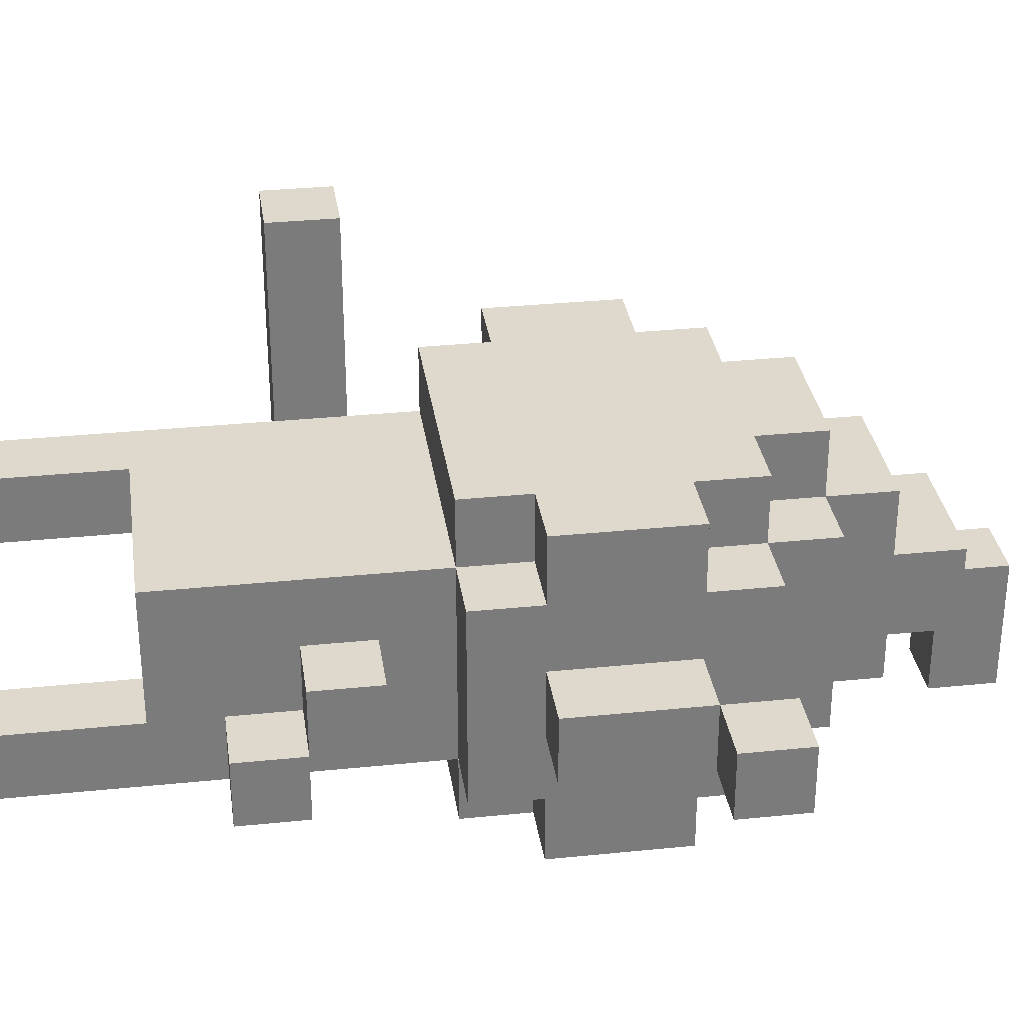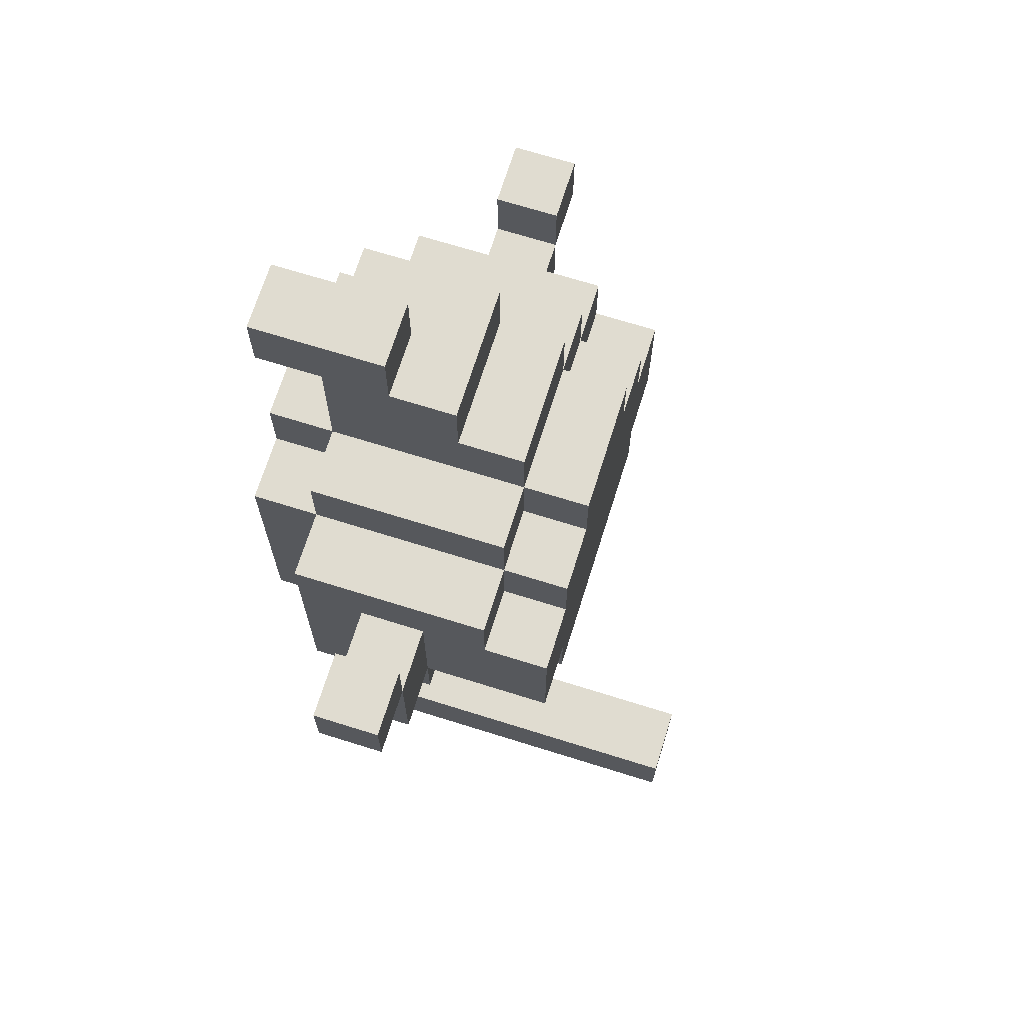
<metadata>
{"format":"obj","ext":"obj","renderer":"f3d","projection":"perspective","resolution":1024,"background":"white","views":[{"elev":31.9,"azim":81.8,"up":"+Z"},{"elev":69.5,"azim":-72.6,"up":"+Y"}]}
</metadata>
<code>
v -5 9 -0.5
v -5 9 -1.5
v -5 10 -0.5
v -5 10 -1.5
f -2 -3 -4
f -1 -3 -2
v -4 7 -0.5
v -4 7 -1.5
v -4 9 -0.5
v -4 9 -1.5
f -2 -3 -4
f -1 -3 -2
v -3 4 3.5
v -3 4 0.5
v -3 4 -1.5
v -3 5 3.5
v -3 5 0.5
v -3 5 -1.5
v -3 6 -0.5
v -3 6 -2.5
v -3 7 1.5
v -3 7 -0.5
v -3 7 -1.5
v -3 9 1.5
v -3 9 0.5
v -3 9 -0.5
v -3 9 -1.5
v -3 10 0.5
v -3 10 -2.5
f -14 -16 -17
f -13 -15 -16
f -13 -16 -14
f -12 -15 -13
f -8 -10 -11
f -7 -10 -8
f -6 -8 -9
f -5 -8 -6
f -4 -8 -5
f -3 -10 -7
f -2 -4 -5
f -2 -3 -4
f -1 -10 -3
f -1 -3 -2
v -2 0 0.5
v -2 0 -0.5
v -2 1 0.5
v -2 1 -0.5
v -2 2 -0.5
v -2 2 -2.5
v -2 3 0.5
v -2 3 -0.5
v -2 3 -1.5
v -2 3 -2.5
v -2 4 0.5
v -2 4 -0.5
v -2 4 -1.5
v -2 5 0.5
v -2 5 -0.5
v -2 5 -1.5
v -2 5 -2.5
v -2 6 1.5
v -2 6 0.5
v -2 6 -0.5
v -2 6 -1.5
v -2 6 -2.5
v -2 6 -3.5
v -2 7 1.5
v -2 7 -0.5
v -2 7 -2.5
v -2 7 -3.5
v -2 8 -2.5
v -2 8 -3.5
v -2 9 1.5
v -2 9 0.5
v -2 10 1.5
v -2 10 0.5
v -2 10 -0.5
v -2 10 -2.5
v -2 10 -3.5
v -2 11 0.5
v -2 11 -0.5
v -2 11 -2.5
f -37 -38 -39
f -36 -38 -37
f -35 -36 -37
f -33 -35 -37
f -33 -34 -35
f -32 -34 -33
f -31 -34 -32
f -30 -34 -31
f -29 -32 -33
f -28 -31 -32
f -28 -32 -29
f -27 -30 -31
f -27 -31 -28
f -24 -30 -27
f -23 -30 -24
f -21 -25 -26
f -20 -24 -25
f -20 -25 -21
f -19 -23 -24
f -19 -24 -20
f -18 -23 -19
f -16 -21 -22
f -16 -20 -21
f -15 -20 -16
f -14 -17 -18
f -13 -17 -14
f -12 -13 -14
f -11 -13 -12
f -8 -9 -10
f -7 -9 -8
f -5 -11 -12
f -4 -11 -5
f -3 -6 -7
f -2 -5 -6
f -2 -6 -3
f -1 -5 -2
v -1 10 1.5
v -1 10 0.5
v -1 10 -2.5
v -1 10 -3.5
v -1 11 1.5
v -1 11 0.5
v -1 11 -0.5
v -1 11 -1.5
v -1 11 -2.5
v -1 11 -3.5
v -1 12 0.5
v -1 12 -0.5
v -1 12 -1.5
v -1 12 -2.5
v -1 13 -0.5
v -1 13 -1.5
v -1 13 -2.5
v -1 13 -3.5
v -1 14 -1.5
v -1 14 -3.5
f -16 -19 -20
f -15 -19 -16
f -12 -17 -18
f -11 -17 -12
f -10 -13 -14
f -10 -14 -15
f -9 -13 -10
f -8 -12 -13
f -8 -13 -9
f -7 -12 -8
f -6 -8 -9
f -5 -7 -8
f -5 -8 -6
f -4 -7 -5
f -2 -4 -5
f -2 -3 -4
f -1 -3 -2
v 1 0 -1.5
v 1 0 -2.5
v 1 1 -1.5
v 1 1 -2.5
v 1 2 -1.5
v 1 2 -2.5
v 1 4 -0.5
v 1 4 -1.5
v 1 5 -0.5
v 1 5 -1.5
f -8 -9 -10
f -7 -9 -8
f -6 -7 -8
f -5 -7 -6
f -2 -3 -4
f -1 -3 -2
v 4 9 -0.5
v 4 9 -1.5
v 4 10 -0.5
v 4 10 -1.5
f -2 -3 -4
f -1 -3 -2
v -4 9 -0.5
v -4 9 -1.5
v -4 10 -0.5
v -4 10 -1.5
f -4 -3 -2
f -2 -3 -1
v -2 4 3.5
v -2 4 0.5
v -2 5 3.5
v -2 5 0.5
f -4 -3 -2
f -2 -3 -1
v -1 0 0.5
v -1 0 -0.5
v -1 1 0.5
v -1 1 -0.5
v -1 2 0.5
v -1 2 -0.5
v -1 4 -0.5
v -1 4 -1.5
v -1 5 -0.5
v -1 5 -1.5
f -10 -9 -8
f -8 -9 -7
f -8 -7 -6
f -6 -7 -5
f -4 -3 -2
f -2 -3 -1
v 0 12 -1.5
v 0 12 -2.5
v 0 13 -1.5
v 0 13 -2.5
v 0 13 -3.5
v 0 14 -1.5
v 0 14 -3.5
f -7 -6 -5
f -5 -6 -4
f -5 -4 -2
f -4 -3 -2
f -2 -3 -1
v 1 10 1.5
v 1 10 0.5
v 1 10 -2.5
v 1 10 -3.5
v 1 11 1.5
v 1 11 0.5
v 1 11 -0.5
v 1 11 -2.5
v 1 11 -3.5
v 1 12 0.5
v 1 12 -0.5
v 1 12 -1.5
v 1 12 -2.5
v 1 13 -0.5
v 1 13 -1.5
f -15 -14 -11
f -11 -14 -10
f -13 -12 -8
f -8 -12 -7
f -10 -9 -6
f -9 -8 -5
f -6 -9 -5
f -5 -8 -4
f -4 -8 -3
f -5 -4 -2
f -2 -4 -1
v 2 0 -1.5
v 2 0 -2.5
v 2 1 -1.5
v 2 1 -2.5
v 2 2 0.5
v 2 2 -1.5
v 2 3 0.5
v 2 3 -0.5
v 2 3 -1.5
v 2 3 -2.5
v 2 4 -0.5
v 2 4 -1.5
v 2 4 -2.5
v 2 5 -0.5
v 2 5 -1.5
v 2 6 1.5
v 2 6 0.5
v 2 6 -2.5
v 2 6 -3.5
v 2 7 1.5
v 2 7 0.5
v 2 7 -2.5
v 2 7 -3.5
v 2 9 1.5
v 2 9 0.5
v 2 9 -2.5
v 2 9 -3.5
v 2 10 1.5
v 2 10 0.5
v 2 10 -2.5
v 2 10 -3.5
v 2 11 0.5
v 2 11 -2.5
f -33 -32 -31
f -31 -32 -30
f -31 -30 -28
f -29 -28 -27
f -27 -28 -26
f -28 -30 -25
f -26 -28 -25
f -25 -30 -24
f -27 -26 -23
f -26 -25 -23
f -23 -25 -22
f -27 -23 -20
f -22 -21 -19
f -27 -20 -17
f -20 -19 -17
f -19 -21 -16
f -17 -19 -16
f -18 -17 -14
f -14 -17 -13
f -16 -15 -12
f -12 -15 -11
f -10 -9 -6
f -6 -9 -5
f -8 -7 -4
f -4 -7 -3
f -5 -4 -2
f -2 -4 -1
v 3 3 -1.5
v 3 3 -2.5
v 3 4 -0.5
v 3 4 -1.5
v 3 4 -2.5
v 3 5 -0.5
v 3 5 -1.5
v 3 6 0.5
v 3 6 -2.5
v 3 7 1.5
v 3 7 0.5
v 3 7 -0.5
v 3 7 -1.5
v 3 7 -2.5
v 3 7 -3.5
v 3 9 1.5
v 3 9 0.5
v 3 9 -0.5
v 3 9 -1.5
v 3 9 -2.5
v 3 9 -3.5
v 3 10 0.5
v 3 10 -2.5
f -23 -22 -20
f -20 -22 -19
f -21 -20 -18
f -18 -20 -17
f -16 -15 -13
f -13 -15 -12
f -12 -15 -11
f -11 -15 -10
f -14 -13 -8
f -13 -12 -8
f -8 -12 -7
f -7 -12 -6
f -11 -10 -5
f -10 -9 -5
f -5 -9 -4
f -4 -9 -3
f -7 -6 -2
f -5 -4 -2
f -6 -5 -2
f -2 -4 -1
v 4 7 -0.5
v 4 7 -1.5
v 4 9 -0.5
v 4 9 -1.5
f -4 -3 -2
f -2 -3 -1
v 5 9 -0.5
v 5 9 -1.5
v 5 10 -0.5
v 5 10 -1.5
f -4 -3 -2
f -2 -3 -1
v -3 4 3.5
v -3 5 3.5
v -2 4 3.5
v -2 5 3.5
f -2 -3 -4
f -1 -3 -2
v -3 7 1.5
v -3 9 1.5
v -2 6 1.5
v -2 7 1.5
v -2 8 1.5
v -2 9 1.5
v -2 10 1.5
v -1 7 1.5
v -1 8 1.5
v -1 9 1.5
v -1 10 1.5
v -1 11 1.5
v 0 6 1.5
v 0 7 1.5
v 0 8 1.5
v 0 9 1.5
v 1 6 1.5
v 1 7 1.5
v 1 8 1.5
v 1 9 1.5
v 1 10 1.5
v 1 11 1.5
v 2 6 1.5
v 2 7 1.5
v 2 8 1.5
v 2 9 1.5
v 2 10 1.5
v 3 7 1.5
v 3 9 1.5
f -26 -28 -29
f -25 -28 -26
f -24 -28 -25
f -22 -26 -27
f -22 -25 -26
f -21 -24 -25
f -21 -25 -22
f -20 -23 -24
f -20 -24 -21
f -19 -23 -20
f -17 -21 -22
f -17 -22 -27
f -16 -21 -17
f -15 -20 -21
f -15 -21 -16
f -14 -19 -20
f -14 -20 -15
f -13 -16 -17
f -12 -15 -16
f -12 -16 -13
f -11 -14 -15
f -11 -15 -12
f -10 -19 -14
f -10 -14 -11
f -9 -18 -19
f -9 -19 -10
f -8 -18 -9
f -7 -11 -12
f -7 -12 -13
f -6 -11 -7
f -5 -10 -11
f -5 -11 -6
f -4 -9 -10
f -4 -10 -5
f -3 -9 -4
f -2 -5 -6
f -2 -4 -5
f -1 -4 -2
v -3 9 0.5
v -3 10 0.5
v -2 0 0.5
v -2 1 0.5
v -2 3 0.5
v -2 4 0.5
v -2 5 0.5
v -2 6 0.5
v -2 9 0.5
v -2 10 0.5
v -2 11 0.5
v -1 0 0.5
v -1 1 0.5
v -1 2 0.5
v -1 3 0.5
v -1 4 0.5
v -1 5 0.5
v -1 6 0.5
v -1 10 0.5
v -1 11 0.5
v -1 12 0.5
v 0 3 0.5
v 0 4 0.5
v 0 5 0.5
v 0 6 0.5
v 0 11 0.5
v 0 12 0.5
v 1 5 0.5
v 1 6 0.5
v 1 10 0.5
v 1 11 0.5
v 1 12 0.5
v 2 2 0.5
v 2 3 0.5
v 2 6 0.5
v 2 7 0.5
v 2 9 0.5
v 2 10 0.5
v 2 11 0.5
v 3 6 0.5
v 3 7 0.5
v 3 9 0.5
v 3 10 0.5
f -35 -42 -43
f -34 -42 -35
f -32 -40 -41
f -31 -39 -40
f -31 -40 -32
f -30 -39 -31
f -29 -38 -39
f -29 -39 -30
f -29 -37 -38
f -28 -37 -29
f -27 -36 -37
f -27 -37 -28
f -26 -36 -27
f -25 -33 -34
f -24 -33 -25
f -22 -28 -29
f -22 -29 -30
f -21 -26 -27
f -21 -28 -22
f -21 -27 -28
f -20 -26 -21
f -19 -26 -20
f -18 -23 -24
f -17 -23 -18
f -16 -19 -20
f -16 -21 -22
f -16 -20 -21
f -15 -19 -16
f -13 -17 -18
f -12 -17 -13
f -11 -22 -30
f -10 -15 -16
f -10 -22 -11
f -10 -16 -22
f -9 -15 -10
f -6 -13 -14
f -5 -13 -6
f -4 -8 -9
f -3 -8 -4
f -2 -6 -7
f -1 -6 -2
v -5 9 -0.5
v -5 10 -0.5
v -4 7 -0.5
v -4 9 -0.5
v -4 10 -0.5
v -3 6 -0.5
v -3 7 -0.5
v -3 9 -0.5
v -2 6 -0.5
v -2 7 -0.5
v -1 12 -0.5
v -1 13 -0.5
v 0 12 -0.5
v 0 13 -0.5
v 1 12 -0.5
v 1 13 -0.5
v 2 4 -0.5
v 2 5 -0.5
v 3 4 -0.5
v 3 5 -0.5
v 3 7 -0.5
v 3 9 -0.5
v 4 7 -0.5
v 4 9 -0.5
v 4 10 -0.5
v 5 9 -0.5
v 5 10 -0.5
f -24 -26 -27
f -23 -26 -24
f -21 -24 -25
f -20 -24 -21
f -19 -21 -22
f -18 -21 -19
f -15 -16 -17
f -14 -16 -15
f -13 -14 -15
f -12 -14 -13
f -9 -10 -11
f -8 -10 -9
f -5 -6 -7
f -4 -6 -5
f -2 -3 -4
f -1 -3 -2
v -1 4 -1.5
v -1 5 -1.5
v -1 13 -1.5
v -1 14 -1.5
v 0 13 -1.5
v 0 14 -1.5
v 1 0 -1.5
v 1 1 -1.5
v 1 2 -1.5
v 1 4 -1.5
v 1 5 -1.5
v 2 0 -1.5
v 2 1 -1.5
v 2 2 -1.5
v 2 3 -1.5
v 2 4 -1.5
v 3 3 -1.5
v 3 4 -1.5
f -14 -15 -16
f -13 -15 -14
f -9 -17 -18
f -8 -17 -9
f -7 -11 -12
f -6 -10 -11
f -6 -11 -7
f -5 -10 -6
f -2 -3 -4
f -1 -3 -2
v -2 0 -0.5
v -2 1 -0.5
v -2 2 -0.5
v -1 0 -0.5
v -1 1 -0.5
v -1 2 -0.5
v -1 4 -0.5
v -1 5 -0.5
v 1 4 -0.5
v 1 5 -0.5
f -10 -9 -7
f -9 -8 -6
f -7 -9 -6
f -6 -8 -5
f -4 -3 -2
f -2 -3 -1
v -5 9 -1.5
v -5 10 -1.5
v -4 7 -1.5
v -4 9 -1.5
v -4 10 -1.5
v -3 4 -1.5
v -3 5 -1.5
v -3 7 -1.5
v -3 9 -1.5
v -2 4 -1.5
v -2 5 -1.5
v 0 12 -1.5
v 0 13 -1.5
v 1 12 -1.5
v 1 13 -1.5
v 2 4 -1.5
v 2 5 -1.5
v 3 4 -1.5
v 3 5 -1.5
v 3 7 -1.5
v 3 9 -1.5
v 4 7 -1.5
v 4 9 -1.5
v 4 10 -1.5
v 5 9 -1.5
v 5 10 -1.5
f -26 -25 -23
f -23 -25 -22
f -24 -23 -19
f -19 -23 -18
f -21 -20 -17
f -17 -20 -16
f -15 -14 -13
f -13 -14 -12
f -11 -10 -9
f -9 -10 -8
f -7 -6 -5
f -5 -6 -4
f -4 -3 -2
f -2 -3 -1
v -3 6 -2.5
v -3 10 -2.5
v -2 2 -2.5
v -2 3 -2.5
v -2 5 -2.5
v -2 6 -2.5
v -2 7 -2.5
v -2 8 -2.5
v -2 10 -2.5
v -2 11 -2.5
v -1 5 -2.5
v -1 6 -2.5
v -1 10 -2.5
v -1 11 -2.5
v -1 12 -2.5
v -1 13 -2.5
v 0 11 -2.5
v 0 12 -2.5
v 0 13 -2.5
v 1 0 -2.5
v 1 1 -2.5
v 1 2 -2.5
v 1 10 -2.5
v 1 11 -2.5
v 1 12 -2.5
v 2 0 -2.5
v 2 1 -2.5
v 2 3 -2.5
v 2 4 -2.5
v 2 6 -2.5
v 2 7 -2.5
v 2 9 -2.5
v 2 10 -2.5
v 2 11 -2.5
v 3 3 -2.5
v 3 4 -2.5
v 3 6 -2.5
v 3 7 -2.5
v 3 9 -2.5
v 3 10 -2.5
f -40 -39 -35
f -35 -39 -34
f -34 -39 -33
f -33 -39 -32
f -37 -36 -30
f -36 -35 -30
f -30 -35 -29
f -32 -31 -28
f -28 -31 -27
f -27 -26 -24
f -26 -25 -23
f -24 -26 -23
f -23 -25 -22
f -38 -37 -19
f -24 -23 -17
f -17 -23 -16
f -21 -20 -15
f -20 -19 -14
f -15 -20 -14
f -30 -29 -13
f -14 -19 -13
f -37 -30 -13
f -19 -37 -13
f -13 -29 -12
f -12 -29 -11
f -18 -17 -8
f -8 -17 -7
f -13 -12 -6
f -6 -12 -5
f -11 -10 -4
f -4 -10 -3
f -9 -8 -2
f -2 -8 -1
v -2 6 -3.5
v -2 7 -3.5
v -2 8 -3.5
v -2 10 -3.5
v -1 7 -3.5
v -1 8 -3.5
v -1 9 -3.5
v -1 10 -3.5
v -1 11 -3.5
v -1 13 -3.5
v -1 14 -3.5
v 0 8 -3.5
v 0 9 -3.5
v 0 13 -3.5
v 0 14 -3.5
v 1 10 -3.5
v 1 11 -3.5
v 2 6 -3.5
v 2 7 -3.5
v 2 9 -3.5
v 2 10 -3.5
v 3 7 -3.5
v 3 9 -3.5
f -23 -22 -19
f -22 -21 -19
f -21 -20 -18
f -19 -21 -18
f -18 -20 -17
f -17 -20 -16
f -19 -18 -12
f -18 -17 -12
f -17 -16 -11
f -12 -17 -11
f -14 -13 -10
f -10 -13 -9
f -11 -16 -8
f -16 -15 -8
f -12 -11 -8
f -8 -15 -7
f -23 -19 -6
f -19 -12 -6
f -12 -8 -6
f -6 -8 -5
f -5 -8 -4
f -4 -8 -3
f -5 -4 -2
f -2 -4 -1
v -2 0 0.5
v -1 0 0.5
v -2 0 -0.5
v -1 0 -0.5
v 1 0 -1.5
v 2 0 -1.5
v 1 0 -2.5
v 2 0 -2.5
f -6 -7 -8
f -5 -7 -6
f -2 -3 -4
f -1 -3 -2
v -1 2 0.5
v 2 2 0.5
v -2 2 -0.5
v -1 2 -0.5
v 1 2 -1.5
v 2 2 -1.5
v -2 2 -2.5
v 1 2 -2.5
f -5 -7 -8
f -4 -7 -5
f -4 -5 -6
f -3 -7 -4
f -2 -4 -6
f -1 -4 -2
v 2 3 -1.5
v 3 3 -1.5
v 2 3 -2.5
v 3 3 -2.5
f -2 -3 -4
f -1 -3 -2
v -3 4 3.5
v -2 4 3.5
v -3 4 0.5
v -2 4 0.5
v -2 4 -0.5
v 2 4 -0.5
v 3 4 -0.5
v -3 4 -1.5
v -2 4 -1.5
v 2 4 -1.5
v 3 4 -1.5
f -9 -10 -11
f -8 -10 -9
f -7 -8 -9
f -4 -7 -9
f -3 -7 -4
f -2 -5 -6
f -1 -5 -2
v -1 5 -0.5
v 1 5 -0.5
v -1 5 -1.5
v 1 5 -1.5
f -2 -3 -4
f -1 -3 -2
v -2 6 1.5
v 0 6 1.5
v 1 6 1.5
v 2 6 1.5
v -2 6 0.5
v -1 6 0.5
v 0 6 0.5
v 1 6 0.5
v 2 6 0.5
v 3 6 0.5
v -3 6 -0.5
v -2 6 -0.5
v -2 6 -1.5
v -3 6 -2.5
v -2 6 -2.5
v -1 6 -2.5
v 2 6 -2.5
v 3 6 -2.5
v -2 6 -3.5
v 2 6 -3.5
f -16 -19 -20
f -15 -19 -16
f -14 -18 -19
f -14 -19 -15
f -13 -17 -18
f -13 -18 -14
f -12 -17 -13
f -8 -9 -10
f -7 -8 -10
f -6 -8 -7
f -4 -11 -12
f -3 -11 -4
f -2 -5 -6
f -2 -4 -5
f -1 -4 -2
v -3 7 1.5
v -2 7 1.5
v 2 7 1.5
v 3 7 1.5
v 2 7 0.5
v 3 7 0.5
v -4 7 -0.5
v -3 7 -0.5
v -2 7 -0.5
v 3 7 -0.5
v 4 7 -0.5
v -4 7 -1.5
v -3 7 -1.5
v 3 7 -1.5
v 4 7 -1.5
v 2 7 -2.5
v 3 7 -2.5
v 2 7 -3.5
v 3 7 -3.5
f -15 -16 -17
f -14 -16 -15
f -12 -18 -19
f -11 -18 -12
f -8 -12 -13
f -7 -12 -8
f -6 -9 -10
f -5 -9 -6
f -2 -3 -4
f -1 -3 -2
v -5 9 -0.5
v -4 9 -0.5
v 4 9 -0.5
v 5 9 -0.5
v -5 9 -1.5
v -4 9 -1.5
v 4 9 -1.5
v 5 9 -1.5
f -4 -7 -8
f -3 -7 -4
f -2 -5 -6
f -1 -5 -2
v -1 13 -2.5
v 0 13 -2.5
v -1 13 -3.5
v 0 13 -3.5
f -2 -3 -4
f -1 -3 -2
v -1 4 -0.5
v 1 4 -0.5
v -1 4 -1.5
v 1 4 -1.5
v 2 4 -1.5
v 3 4 -1.5
v 2 4 -2.5
v 3 4 -2.5
f -8 -7 -6
f -6 -7 -5
f -4 -3 -2
f -2 -3 -1
v -3 5 3.5
v -2 5 3.5
v -3 5 0.5
v -2 5 0.5
v -2 5 -0.5
v 2 5 -0.5
v 3 5 -0.5
v -3 5 -1.5
v -2 5 -1.5
v 2 5 -1.5
v 3 5 -1.5
f -11 -10 -9
f -9 -10 -8
f -9 -8 -7
f -9 -7 -4
f -4 -7 -3
f -6 -5 -2
f -2 -5 -1
v -3 9 1.5
v -2 9 1.5
v 2 9 1.5
v 3 9 1.5
v -3 9 0.5
v -2 9 0.5
v 2 9 0.5
v 3 9 0.5
v -4 9 -0.5
v -3 9 -0.5
v 3 9 -0.5
v 4 9 -0.5
v -4 9 -1.5
v -3 9 -1.5
v 3 9 -1.5
v 4 9 -1.5
v 2 9 -2.5
v 3 9 -2.5
v 2 9 -3.5
v 3 9 -3.5
f -20 -19 -16
f -16 -19 -15
f -18 -17 -14
f -14 -17 -13
f -12 -11 -8
f -8 -11 -7
f -10 -9 -6
f -6 -9 -5
f -4 -3 -2
f -2 -3 -1
v -2 10 1.5
v -1 10 1.5
v 1 10 1.5
v 2 10 1.5
v -3 10 0.5
v -2 10 0.5
v -1 10 0.5
v 1 10 0.5
v 2 10 0.5
v 3 10 0.5
v -5 10 -0.5
v -4 10 -0.5
v -2 10 -0.5
v 4 10 -0.5
v 5 10 -0.5
v -5 10 -1.5
v -4 10 -1.5
v 4 10 -1.5
v 5 10 -1.5
v -3 10 -2.5
v -2 10 -2.5
v -1 10 -2.5
v 1 10 -2.5
v 2 10 -2.5
v 3 10 -2.5
v -2 10 -3.5
v -1 10 -3.5
v 1 10 -3.5
v 2 10 -3.5
f -29 -28 -24
f -24 -28 -23
f -27 -26 -22
f -22 -26 -21
f -25 -24 -17
f -19 -18 -14
f -14 -18 -13
f -16 -15 -12
f -12 -15 -11
f -25 -17 -10
f -10 -17 -9
f -21 -20 -6
f -6 -20 -5
f -9 -8 -4
f -4 -8 -3
f -7 -6 -2
f -2 -6 -1
v -1 11 1.5
v 1 11 1.5
v -2 11 0.5
v -1 11 0.5
v 0 11 0.5
v 1 11 0.5
v 2 11 0.5
v -2 11 -0.5
v -1 11 -0.5
v 1 11 -0.5
v -1 11 -1.5
v -2 11 -2.5
v -1 11 -2.5
v 0 11 -2.5
v 1 11 -2.5
v 2 11 -2.5
v -1 11 -3.5
v 1 11 -3.5
f -18 -17 -15
f -15 -17 -14
f -14 -17 -13
f -16 -15 -11
f -11 -15 -10
f -13 -12 -9
f -11 -10 -8
f -11 -8 -7
f -7 -8 -6
f -9 -12 -4
f -4 -12 -3
f -6 -5 -2
f -5 -4 -2
f -2 -4 -1
v -1 12 0.5
v 0 12 0.5
v 1 12 0.5
v -1 12 -0.5
v 0 12 -0.5
v 1 12 -0.5
v 0 12 -1.5
v 1 12 -1.5
v 0 12 -2.5
v 1 12 -2.5
f -10 -9 -7
f -9 -8 -6
f -7 -9 -6
f -6 -8 -5
f -4 -3 -2
f -2 -3 -1
v -1 13 -0.5
v 0 13 -0.5
v 1 13 -0.5
v -1 13 -1.5
v 0 13 -1.5
v 1 13 -1.5
f -6 -5 -3
f -5 -4 -2
f -3 -5 -2
f -2 -4 -1
v -1 14 -1.5
v 0 14 -1.5
v -1 14 -3.5
v 0 14 -3.5
f -4 -3 -2
f -2 -3 -1

</code>
